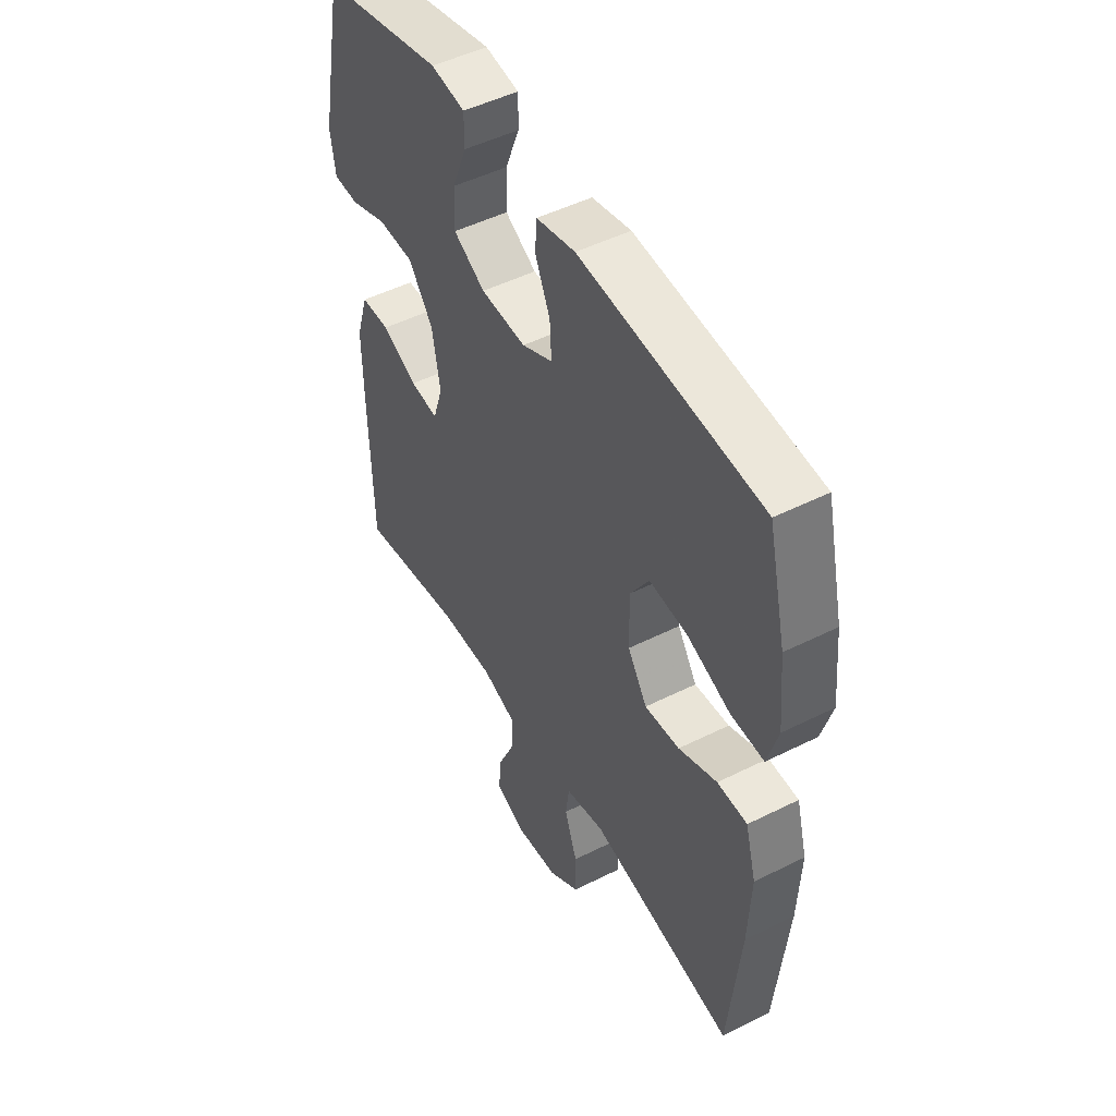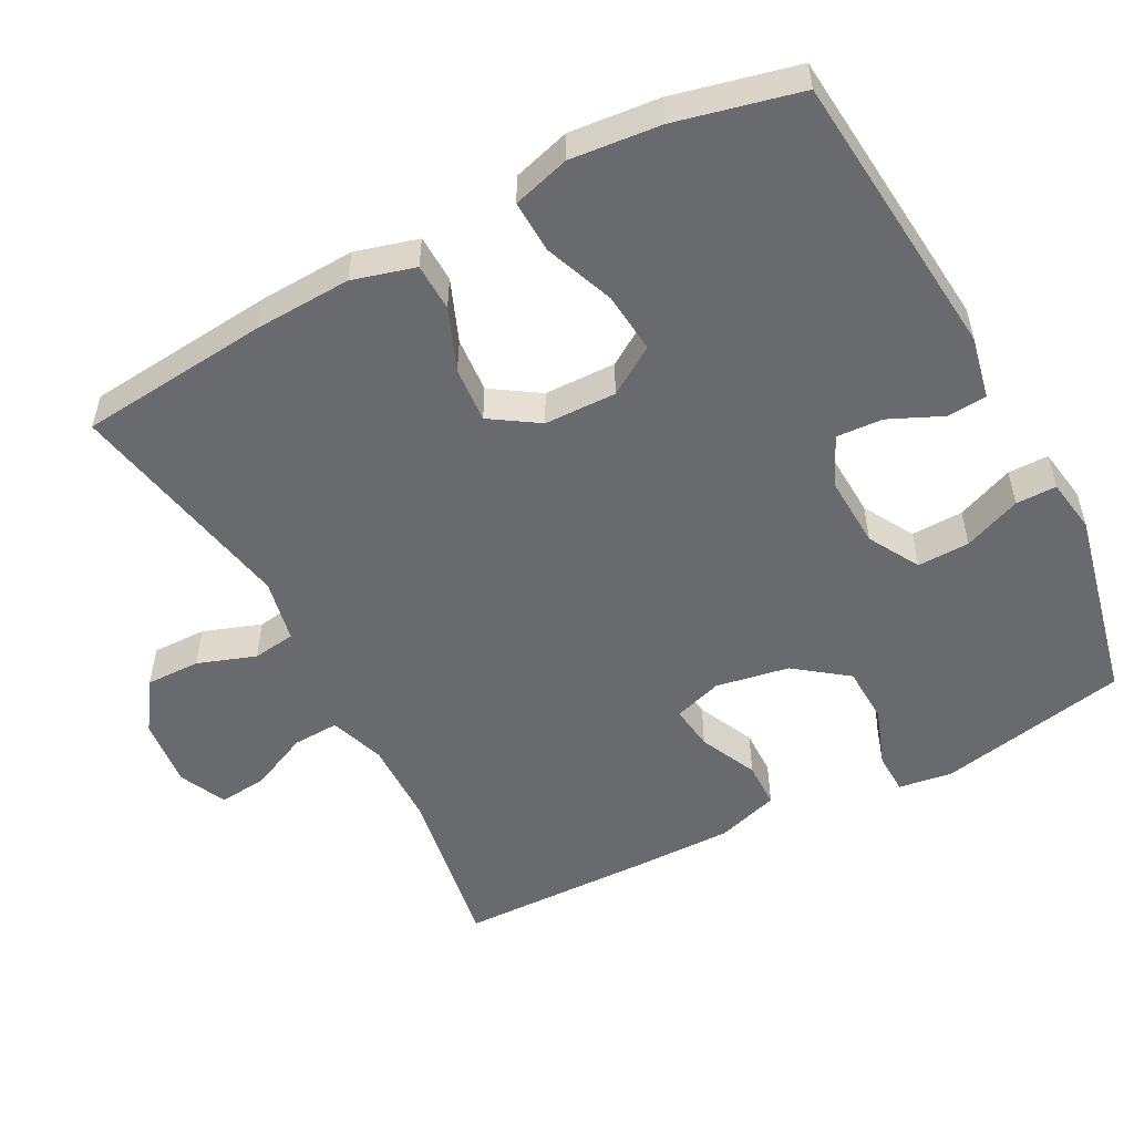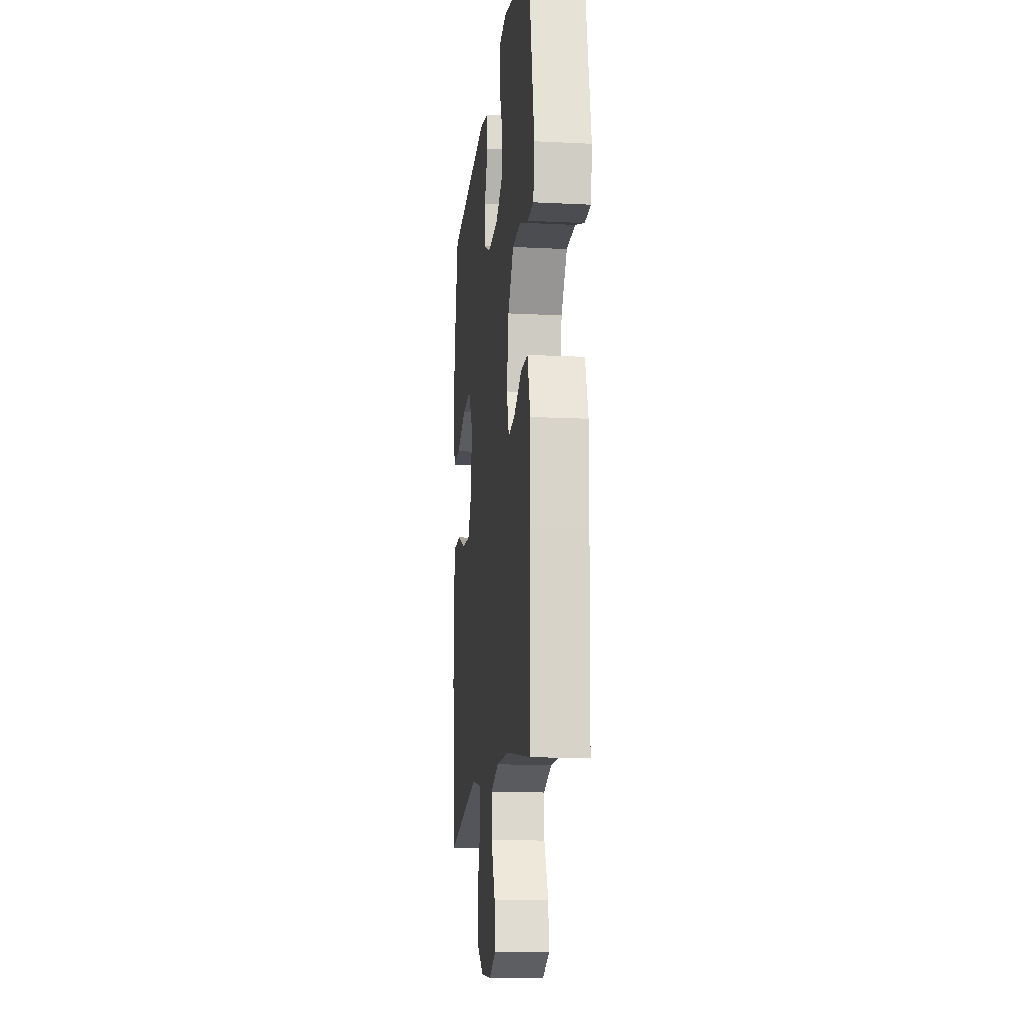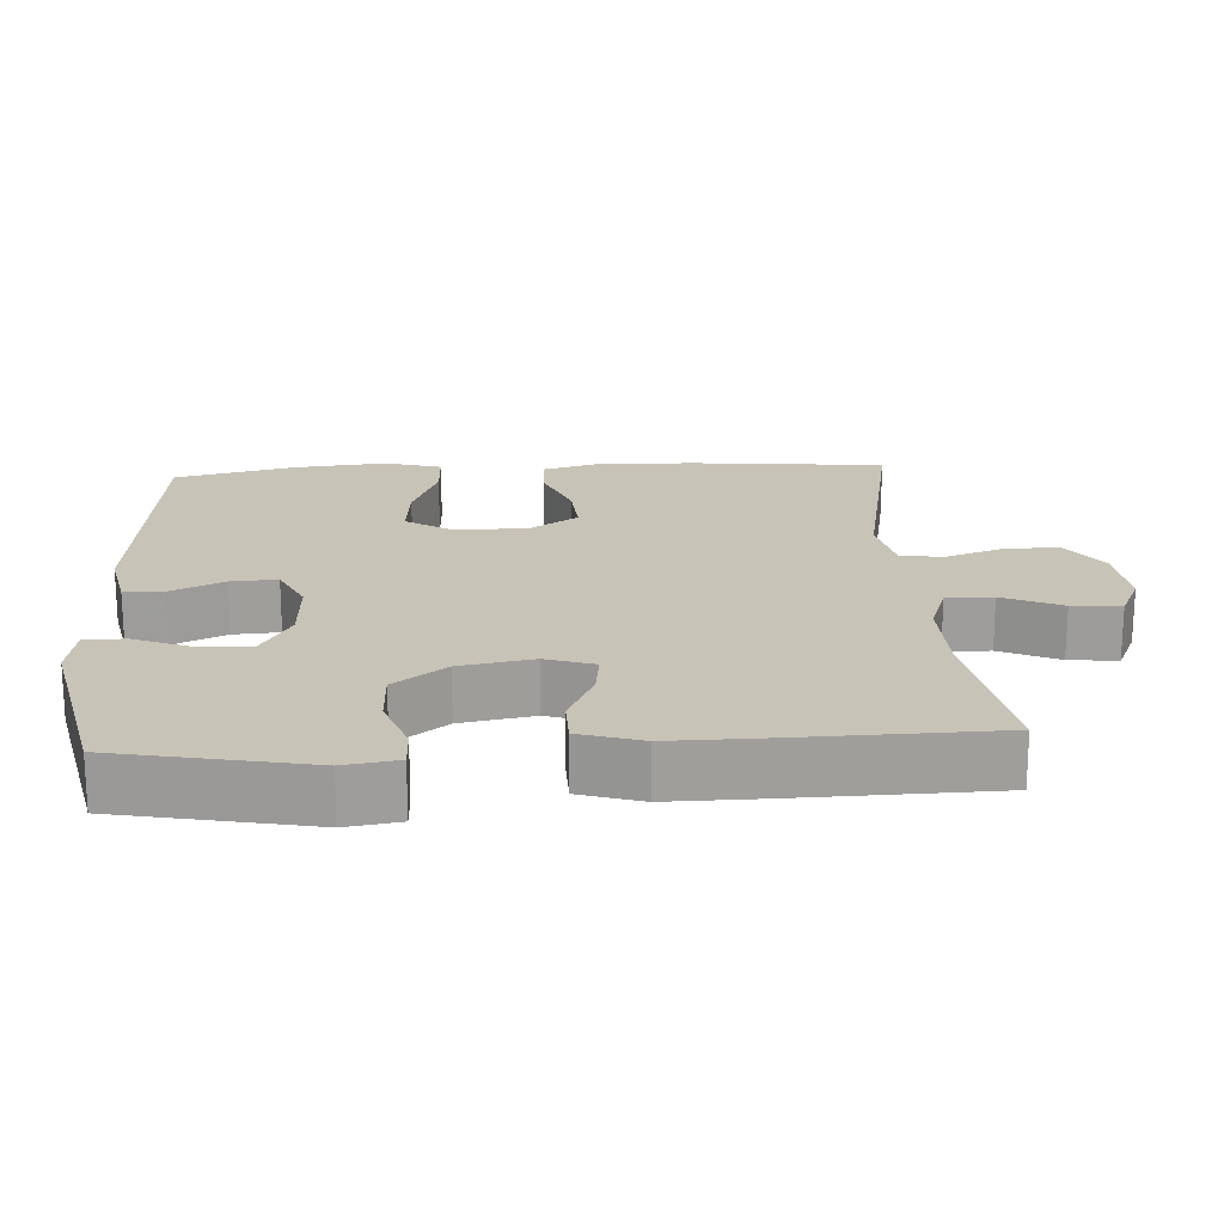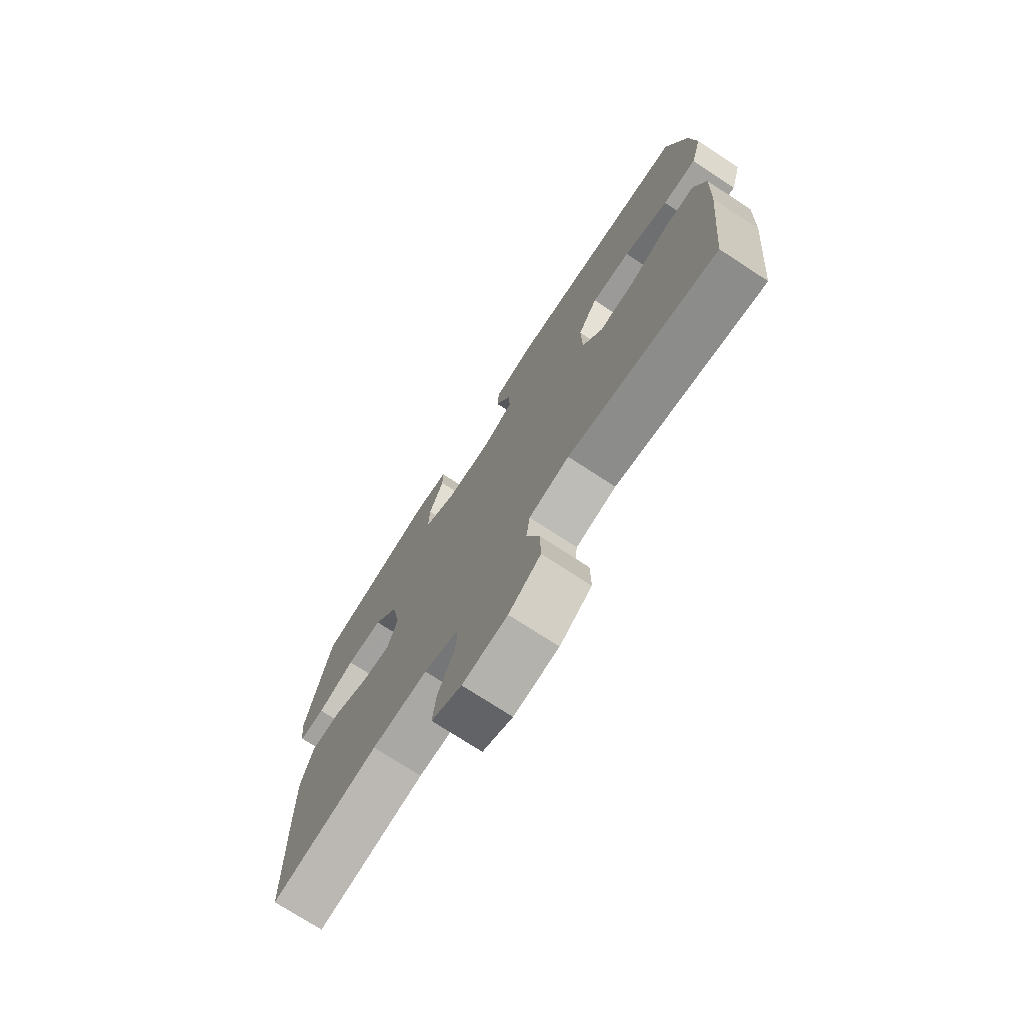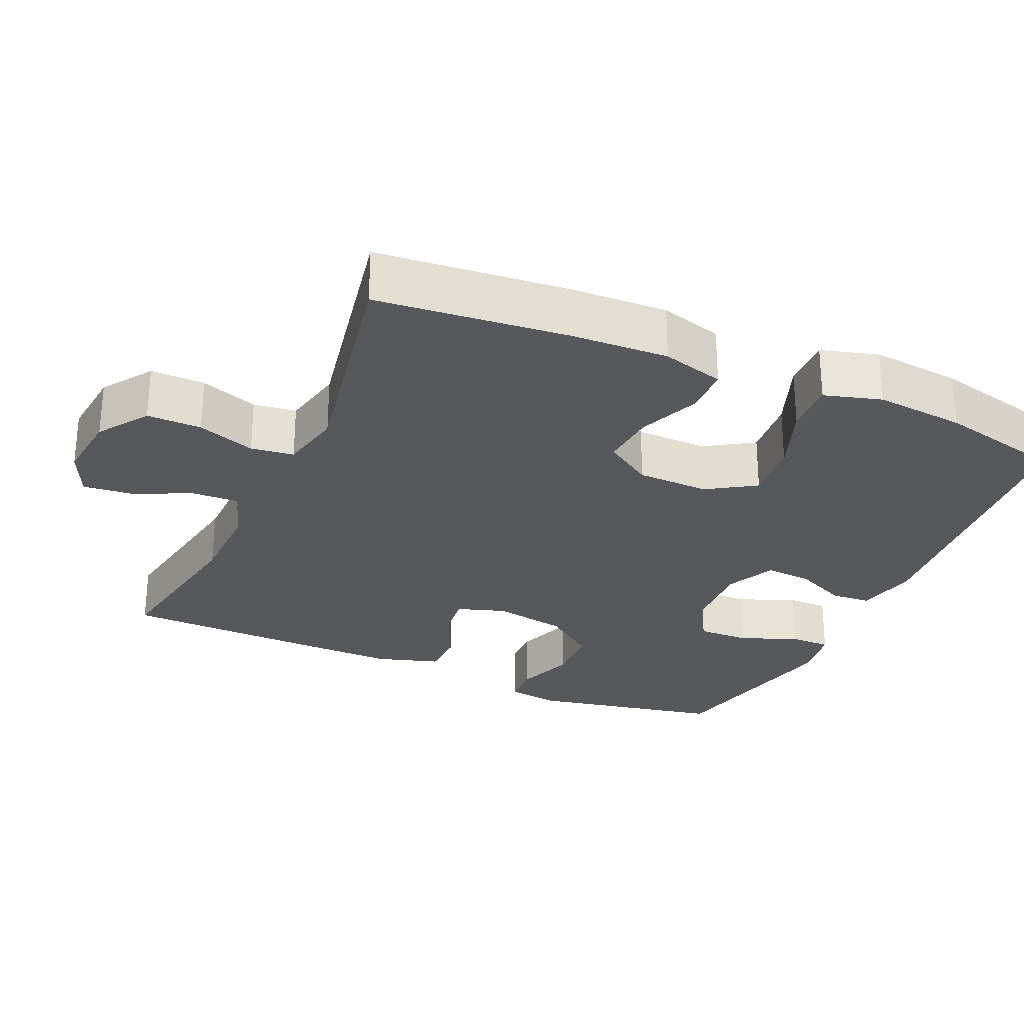
<metadata>
{"format":"obj","ext":"obj","renderer":"f3d","projection":"perspective","resolution":1024,"background":"white","views":[{"elev":49.0,"azim":-119.1,"up":"+Z"},{"elev":-53.0,"azim":-62.2,"up":"+Y"},{"elev":-14.1,"azim":83.6,"up":"+Z"},{"elev":19.6,"azim":86.5,"up":"+Y"},{"elev":-74.3,"azim":-123.1,"up":"+Z"},{"elev":-27.7,"azim":-114.1,"up":"+Y"}]}
</metadata>
<code>
v 0.5 0.07 0.5
v 0.553 0.07 0.237
v 0.542 0.07 0.163
v 0.486 0.07 0.161
v 0.404 0.07 0.19
v 0.325 0.07 0.187
v 0.271 0.07 0.115
v 0.253 0.07 0.014
v 0.275 0.07 -0.053
v 0.337 0.07 -0.045
v 0.416 0.07 -0.008
v 0.48 0.07 -0.009
v 0.507 0.07 -0.095
v 0.506 0.07 -0.229
v 0.5 0.07 -0.5
v 0.267 0.07 -0.461
v 0.146 0.07 -0.459
v 0.07 0.07 -0.485
v 0.073 0.07 -0.549
v 0.11 0.07 -0.63
v 0.117 0.07 -0.697
v 0.052 0.07 -0.727
v -0.045 0.07 -0.717
v -0.114 0.07 -0.67
v -0.113 0.07 -0.595
v -0.085 0.07 -0.515
v -0.093 0.07 -0.456
v -0.18 0.07 -0.438
v -0.5 0.07 -0.5
v -0.526 0.07 -0.237
v -0.532 0.07 -0.104
v -0.508 0.07 -0.018
v -0.442 0.07 -0.016
v -0.357 0.07 -0.05
v -0.28 0.07 -0.056
v -0.237 0.07 0.01
v -0.235 0.07 0.109
v -0.277 0.07 0.175
v -0.361 0.07 0.167
v -0.457 0.07 0.13
v -0.529 0.07 0.127
v -0.552 0.07 0.206
v -0.54 0.07 0.33
v -0.5 0.07 0.5
v -0.1 0.07 0.537
v -0.014 0.07 0.519
v -0.01 0.07 0.464
v -0.043 0.07 0.391
v -0.047 0.07 0.327
v 0.021 0.07 0.295
v 0.121 0.07 0.3
v 0.191 0.07 0.34
v 0.189 0.07 0.412
v 0.157 0.07 0.491
v 0.157 0.07 0.547
v 0.232 0.07 0.559
v 0.5 0 0.5
v 0.553 0 0.237
v 0.542 0 0.163
v 0.486 0 0.161
v 0.404 0 0.19
v 0.325 0 0.187
v 0.271 0 0.115
v 0.253 0 0.014
v 0.275 0 -0.053
v 0.337 0 -0.045
v 0.416 0 -0.008
v 0.48 0 -0.009
v 0.507 0 -0.095
v 0.506 0 -0.229
v 0.5 0 -0.5
v 0.267 0 -0.461
v 0.146 0 -0.459
v 0.07 0 -0.485
v 0.073 0 -0.549
v 0.11 0 -0.63
v 0.117 0 -0.697
v 0.052 0 -0.727
v -0.045 0 -0.717
v -0.114 0 -0.67
v -0.113 0 -0.595
v -0.085 0 -0.515
v -0.093 0 -0.456
v -0.18 0 -0.438
v -0.5 0 -0.5
v -0.526 0 -0.237
v -0.532 0 -0.104
v -0.508 0 -0.018
v -0.442 0 -0.016
v -0.357 0 -0.05
v -0.28 0 -0.056
v -0.237 0 0.01
v -0.235 0 0.109
v -0.277 0 0.175
v -0.361 0 0.167
v -0.457 0 0.13
v -0.529 0 0.127
v -0.552 0 0.206
v -0.54 0 0.33
v -0.5 0 0.5
v -0.1 0 0.537
v -0.014 0 0.519
v -0.01 0 0.464
v -0.043 0 0.391
v -0.047 0 0.327
v 0.021 0 0.295
v 0.121 0 0.3
v 0.191 0 0.34
v 0.189 0 0.412
v 0.157 0 0.491
v 0.157 0 0.547
v 0.232 0 0.559
f 3 4 5
f 2 3 5
f 1 2 5
f 56 1 5
f 55 56 5
f 54 55 5
f 53 54 5
f 52 53 5 6
f 51 52 6 7
f 50 51 7 8
f 49 50 8 9
f 46 47 48
f 45 46 48
f 44 45 48
f 43 44 48
f 42 43 48
f 41 42 48
f 40 41 48
f 39 40 48
f 38 39 48 49
f 37 38 49 9
f 32 33 34
f 31 32 34
f 30 31 34
f 29 30 34
f 28 29 34
f 27 28 34 35
f 24 25 26
f 23 24 26
f 22 23 26
f 21 22 26
f 20 21 26
f 19 20 26
f 18 19 26 27
f 27 35 36
f 18 27 36
f 17 18 36
f 14 15 16
f 13 14 16
f 12 13 16
f 11 12 16
f 10 11 16
f 9 10 16 17
f 9 17 36 37
f 61 60 59
f 61 59 58
f 61 58 57
f 61 57 112
f 61 112 111
f 61 111 110
f 61 110 109
f 62 61 109 108
f 63 62 108 107
f 64 63 107 106
f 65 64 106 105
f 104 103 102
f 104 102 101
f 104 101 100
f 104 100 99
f 104 99 98
f 104 98 97
f 104 97 96
f 104 96 95
f 105 104 95 94
f 65 105 94 93
f 90 89 88
f 90 88 87
f 90 87 86
f 90 86 85
f 90 85 84
f 91 90 84 83
f 82 81 80
f 82 80 79
f 82 79 78
f 82 78 77
f 82 77 76
f 82 76 75
f 83 82 75 74
f 92 91 83
f 92 83 74
f 92 74 73
f 72 71 70
f 72 70 69
f 72 69 68
f 72 68 67
f 72 67 66
f 73 72 66 65
f 93 92 73 65
f 1 57 58 2
f 2 58 59 3
f 3 59 60 4
f 4 60 61 5
f 5 61 62 6
f 6 62 63 7
f 7 63 64 8
f 8 64 65 9
f 9 65 66 10
f 10 66 67 11
f 11 67 68 12
f 12 68 69 13
f 13 69 70 14
f 14 70 71 15
f 15 71 72 16
f 16 72 73 17
f 17 73 74 18
f 18 74 75 19
f 19 75 76 20
f 20 76 77 21
f 21 77 78 22
f 22 78 79 23
f 23 79 80 24
f 24 80 81 25
f 25 81 82 26
f 26 82 83 27
f 27 83 84 28
f 28 84 85 29
f 29 85 86 30
f 30 86 87 31
f 31 87 88 32
f 32 88 89 33
f 33 89 90 34
f 34 90 91 35
f 35 91 92 36
f 36 92 93 37
f 37 93 94 38
f 38 94 95 39
f 39 95 96 40
f 40 96 97 41
f 41 97 98 42
f 42 98 99 43
f 43 99 100 44
f 44 100 101 45
f 45 101 102 46
f 46 102 103 47
f 47 103 104 48
f 48 104 105 49
f 49 105 106 50
f 50 106 107 51
f 51 107 108 52
f 52 108 109 53
f 53 109 110 54
f 54 110 111 55
f 55 111 112 56
f 56 112 57 1

</code>
